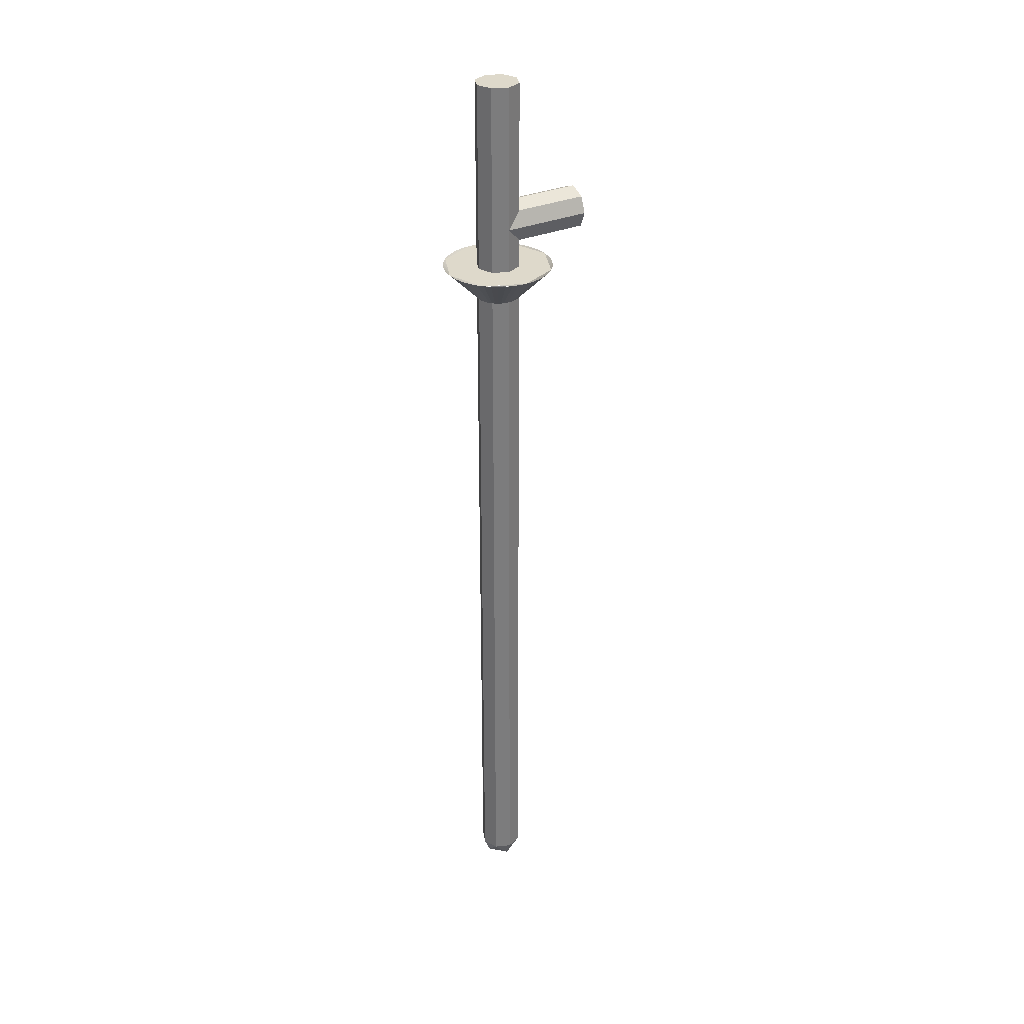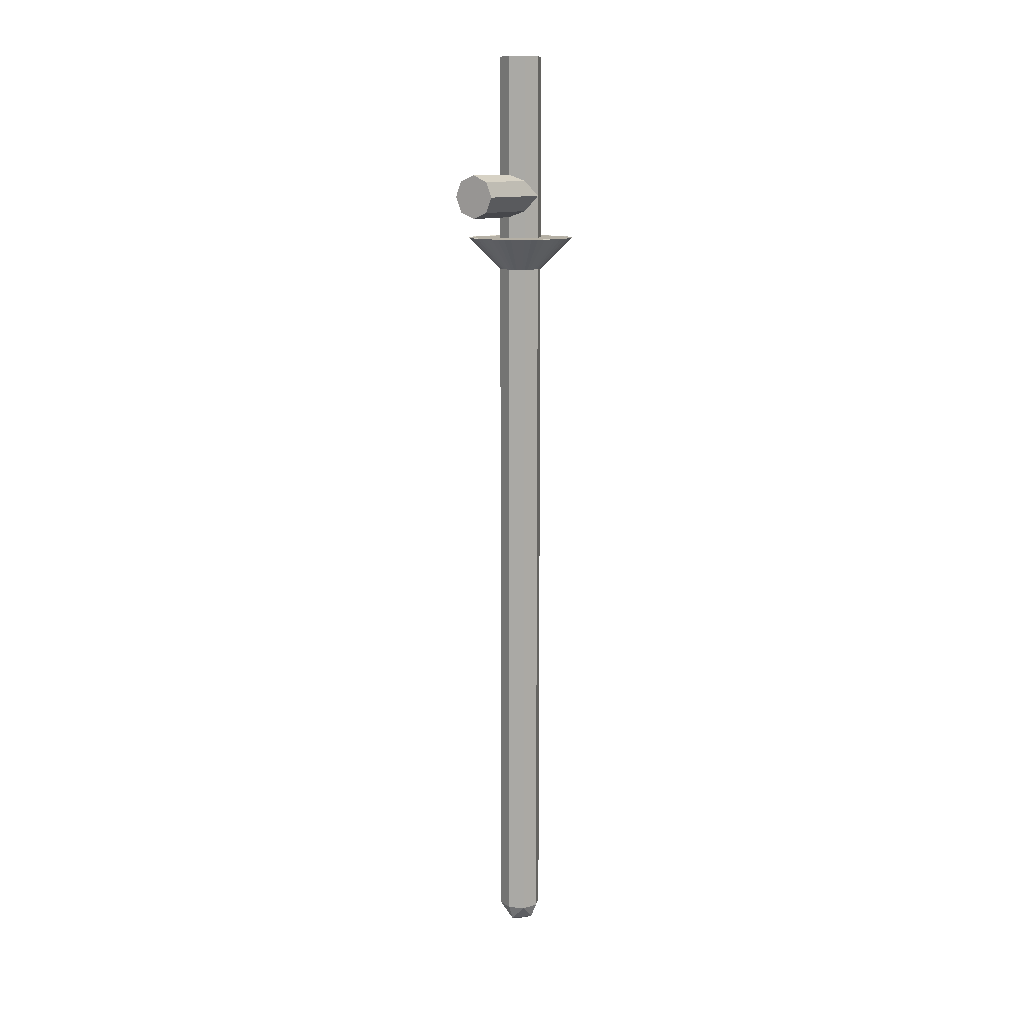
<metadata>
{"format":"obj","ext":"obj","renderer":"f3d","projection":"perspective","resolution":1024,"background":"white","views":[{"elev":31.7,"azim":59.2,"up":"+Z"},{"elev":11.7,"azim":-146.7,"up":"+Z"}]}
</metadata>
<code>
v 0 0.8 0
v -0.2 0.8 0
v -0.1414 0.8 0.1414
v 0 0.8 0
v -0.1414 0.8 0.1414
v 0 0.8 0.2
v 0 0.8 0
v 0 0.8 0.2
v 0.1414 0.8 0.1414
v 0 0.8 0
v 0.1414 0.8 0.1414
v 0.2 0.8 0
v 0 0.8 0
v 0.2 0.8 0
v 0.1414 0.8 -0.1414
v 0 0.8 0
v 0.1414 0.8 -0.1414
v 0 0.8 -0.2
v 0 0.8 0
v 0 0.8 -0.2
v -0.1414 0.8 -0.1414
v 0 0.8 0
v -0.1414 0.8 -0.1414
v -0.2 0.8 0
v 0 0 1.3
v -0.2 0 1.3
v -0.1414 0.1414 1.3
v 0 0 1.3
v -0.1414 0.1414 1.3
v 0 0.2 1.3
v 0 0 1.3
v 0 0.2 1.3
v 0.1414 0.1414 1.3
v 0 0 1.3
v 0.1414 0.1414 1.3
v 0.2 0 1.3
v 0 0 1.3
v 0.2 0 1.3
v 0.1414 -0.1414 1.3
v 0 0 1.3
v 0.1414 -0.1414 1.3
v 0 -0.2 1.3
v 0 0 1.3
v 0 -0.2 1.3
v -0.1414 -0.1414 1.3
v 0 0 1.3
v -0.1414 -0.1414 1.3
v -0.2 0 1.3
v 0.1414 0.1414 -0.4
v 0.2 0 -0.4
v 0.2 0 1.3
v 0.1414 0.1414 1.3
v 0 0.2 -0.4
v 0.1414 0.1414 -0.4
v 0.1414 0.1414 1.3
v 0 0.2 1.3
v -0.1414 0.1414 -0.4
v 0 0.2 -0.4
v 0 0.2 1.3
v -0.1414 0.1414 1.3
v -0.2 0 -0.4
v -0.1414 0.1414 -0.4
v -0.1414 0.1414 1.3
v -0.2 0 1.3
v -0.1414 -0.1414 -0.4
v -0.2 0 -0.4
v -0.2 0 1.3
v -0.1414 -0.1414 1.3
v 0 -0.2 -0.4
v -0.1414 -0.1414 -0.4
v -0.1414 -0.1414 1.3
v 0 -0.2 1.3
v 0.1414 -0.1414 -0.4
v 0 -0.2 -0.4
v 0 -0.2 1.3
v 0.1414 -0.1414 1.3
v 0.2 0 -0.4
v 0.1414 -0.1414 -0.4
v 0.1414 -0.1414 1.3
v 0.2 0 1.3
v 0.1414 0 0.1414
v 0.2 0 0
v 0.2 0.8 0
v 0.1414 0.8 0.1414
v 0 0 0.2
v 0.1414 0 0.1414
v 0.1414 0.8 0.1414
v 0 0.8 0.2
v -0.1414 0 0.1414
v 0 0 0.2
v 0 0.8 0.2
v -0.1414 0.8 0.1414
v -0.2 0 0
v -0.1414 0 0.1414
v -0.1414 0.8 0.1414
v -0.2 0.8 0
v -0.1414 0 -0.1414
v -0.2 0 0
v -0.2 0.8 0
v -0.1414 0.8 -0.1414
v 0 0 -0.2
v -0.1414 0 -0.1414
v -0.1414 0.8 -0.1414
v 0 0.8 -0.2
v 0.1414 0 -0.1414
v 0 0 -0.2
v 0 0.8 -0.2
v 0.1414 0.8 -0.1414
v 0.2 0 0
v 0.1414 0 -0.1414
v 0.1414 0.8 -0.1414
v 0.2 0.8 0
v 0 0 -0.4
v -0.5 0 -0.4
v -0.3535 0.3535 -0.4
v 0 0 -0.4
v -0.3535 0.3535 -0.4
v 0 0.5 -0.4
v 0 0 -0.4
v 0 0.5 -0.4
v 0.3535 0.3535 -0.4
v 0 0 -0.4
v 0.3535 0.3535 -0.4
v 0.5 0 -0.4
v 0 0 -0.4
v 0.5 0 -0.4
v 0.3535 -0.3535 -0.4
v 0 0 -0.4
v 0.3535 -0.3535 -0.4
v 0 -0.5 -0.4
v 0 0 -0.4
v 0 -0.5 -0.4
v -0.3535 -0.3535 -0.4
v 0 0 -0.4
v -0.3535 -0.3535 -0.4
v -0.5 0 -0.4
v 0.1414 0.1414 -7.3
v 0.2 0 -7.3
v 0.2 0 -0.7
v 0.1414 0.1414 -0.7
v 0 0.2 -7.3
v 0.1414 0.1414 -7.3
v 0.1414 0.1414 -0.7
v 0 0.2 -0.7
v -0.1414 0.1414 -7.3
v 0 0.2 -7.3
v 0 0.2 -0.7
v -0.1414 0.1414 -0.7
v -0.2 0 -7.3
v -0.1414 0.1414 -7.3
v -0.1414 0.1414 -0.7
v -0.2 0 -0.7
v -0.1414 -0.1414 -7.3
v -0.2 0 -7.3
v -0.2 0 -0.7
v -0.1414 -0.1414 -0.7
v 0 -0.2 -7.3
v -0.1414 -0.1414 -7.3
v -0.1414 -0.1414 -0.7
v 0 -0.2 -0.7
v 0.1414 -0.1414 -7.3
v 0 -0.2 -7.3
v 0 -0.2 -0.7
v 0.1414 -0.1414 -0.7
v 0.2 0 -7.3
v 0.1414 -0.1414 -7.3
v 0.1414 -0.1414 -0.7
v 0.2 0 -0.7
v 0.2 0 -7.3
v 0.1414 0 -7.441
v 0.1414 0.1414 -7.3
v 0 0.1414 -7.441
v 0 0.2 -7.3
v 0.1414 0.1414 -7.3
v 0.1414 0 -7.441
v 0 0.1414 -7.441
v 0.1414 0.1414 -7.3
v 0 0 -7.5
v 0 0.1414 -7.441
v 0.1414 0 -7.441
v 0.2 0 -7.3
v 0.1414 0 -7.441
v 0.1414 -0.1414 -7.3
v 0 -0.1414 -7.441
v 0 -0.2 -7.3
v 0.1414 -0.1414 -7.3
v 0.1414 0 -7.441
v 0 -0.1414 -7.441
v 0.1414 -0.1414 -7.3
v 0 0 -7.5
v 0 -0.1414 -7.441
v 0.1414 0 -7.441
v -0.2 0 -7.3
v -0.1414 0 -7.441
v -0.1414 0.1414 -7.3
v 0 0.1414 -7.441
v 0 0.2 -7.3
v -0.1414 0.1414 -7.3
v -0.1414 0 -7.441
v 0 0.1414 -7.441
v -0.1414 0.1414 -7.3
v 0 0 -7.5
v 0 0.1414 -7.441
v -0.1414 0 -7.441
v -0.2 0 -7.3
v -0.1414 0 -7.441
v -0.1414 -0.1414 -7.3
v 0 -0.1414 -7.441
v 0 -0.2 -7.3
v -0.1414 -0.1414 -7.3
v -0.1414 0 -7.441
v 0 -0.1414 -7.441
v -0.1414 -0.1414 -7.3
v 0 0 -7.5
v 0 -0.1414 -7.441
v -0.1414 0 -7.441
v 0.1983 0.0261 -0.7
v 0.3966 0.0522 -0.5
v 0.4 0 -0.5
v 0.2 0 -0.7
v 0.1932 0.05176 -0.7
v 0.3864 0.1035 -0.5
v 0.3966 0.0522 -0.5
v 0.1983 0.0261 -0.7
v 0.1848 0.07654 -0.7
v 0.3696 0.1531 -0.5
v 0.3864 0.1035 -0.5
v 0.1932 0.05176 -0.7
v 0.1732 0.1 -0.7
v 0.3464 0.2 -0.5
v 0.3696 0.1531 -0.5
v 0.1848 0.07654 -0.7
v 0.1587 0.1218 -0.7
v 0.3174 0.2435 -0.5
v 0.3464 0.2 -0.5
v 0.1732 0.1 -0.7
v 0.1414 0.1414 -0.7
v 0.2828 0.2828 -0.5
v 0.3174 0.2435 -0.5
v 0.1587 0.1218 -0.7
v 0.1218 0.1587 -0.7
v 0.2435 0.3174 -0.5
v 0.2828 0.2828 -0.5
v 0.1414 0.1414 -0.7
v 0.1 0.1732 -0.7
v 0.2 0.3464 -0.5
v 0.2435 0.3174 -0.5
v 0.1218 0.1587 -0.7
v 0.07654 0.1848 -0.7
v 0.1531 0.3696 -0.5
v 0.2 0.3464 -0.5
v 0.1 0.1732 -0.7
v 0.05176 0.1932 -0.7
v 0.1035 0.3864 -0.5
v 0.1531 0.3696 -0.5
v 0.07654 0.1848 -0.7
v 0.0261 0.1983 -0.7
v 0.0522 0.3966 -0.5
v 0.1035 0.3864 -0.5
v 0.05176 0.1932 -0.7
v 0 0.2 -0.7
v 0 0.4 -0.5
v 0.0522 0.3966 -0.5
v 0.0261 0.1983 -0.7
v -0.0261 0.1983 -0.7
v -0.0522 0.3966 -0.5
v 0 0.4 -0.5
v 0 0.2 -0.7
v -0.05176 0.1932 -0.7
v -0.1035 0.3864 -0.5
v -0.0522 0.3966 -0.5
v -0.0261 0.1983 -0.7
v -0.07654 0.1848 -0.7
v -0.1531 0.3696 -0.5
v -0.1035 0.3864 -0.5
v -0.05176 0.1932 -0.7
v -0.1 0.1732 -0.7
v -0.2 0.3464 -0.5
v -0.1531 0.3696 -0.5
v -0.07654 0.1848 -0.7
v -0.1218 0.1587 -0.7
v -0.2435 0.3174 -0.5
v -0.2 0.3464 -0.5
v -0.1 0.1732 -0.7
v -0.1414 0.1414 -0.7
v -0.2828 0.2828 -0.5
v -0.2435 0.3174 -0.5
v -0.1218 0.1587 -0.7
v -0.1587 0.1218 -0.7
v -0.3174 0.2435 -0.5
v -0.2828 0.2828 -0.5
v -0.1414 0.1414 -0.7
v -0.1732 0.1 -0.7
v -0.3464 0.2 -0.5
v -0.3174 0.2435 -0.5
v -0.1587 0.1218 -0.7
v -0.1848 0.07654 -0.7
v -0.3696 0.1531 -0.5
v -0.3464 0.2 -0.5
v -0.1732 0.1 -0.7
v -0.1932 0.05176 -0.7
v -0.3864 0.1035 -0.5
v -0.3696 0.1531 -0.5
v -0.1848 0.07654 -0.7
v -0.1983 0.0261 -0.7
v -0.3966 0.0522 -0.5
v -0.3864 0.1035 -0.5
v -0.1932 0.05176 -0.7
v -0.2 0 -0.7
v -0.4 0 -0.5
v -0.3966 0.0522 -0.5
v -0.1983 0.0261 -0.7
v -0.1983 -0.0261 -0.7
v -0.3966 -0.0522 -0.5
v -0.4 0 -0.5
v -0.2 0 -0.7
v -0.1932 -0.05176 -0.7
v -0.3864 -0.1035 -0.5
v -0.3966 -0.0522 -0.5
v -0.1983 -0.0261 -0.7
v -0.1848 -0.07654 -0.7
v -0.3696 -0.1531 -0.5
v -0.3864 -0.1035 -0.5
v -0.1932 -0.05176 -0.7
v -0.1732 -0.1 -0.7
v -0.3464 -0.2 -0.5
v -0.3696 -0.1531 -0.5
v -0.1848 -0.07654 -0.7
v -0.1587 -0.1218 -0.7
v -0.3174 -0.2435 -0.5
v -0.3464 -0.2 -0.5
v -0.1732 -0.1 -0.7
v -0.1414 -0.1414 -0.7
v -0.2828 -0.2828 -0.5
v -0.3174 -0.2435 -0.5
v -0.1587 -0.1218 -0.7
v -0.1218 -0.1587 -0.7
v -0.2435 -0.3174 -0.5
v -0.2828 -0.2828 -0.5
v -0.1414 -0.1414 -0.7
v -0.1 -0.1732 -0.7
v -0.2 -0.3464 -0.5
v -0.2435 -0.3174 -0.5
v -0.1218 -0.1587 -0.7
v -0.07654 -0.1848 -0.7
v -0.1531 -0.3696 -0.5
v -0.2 -0.3464 -0.5
v -0.1 -0.1732 -0.7
v -0.05176 -0.1932 -0.7
v -0.1035 -0.3864 -0.5
v -0.1531 -0.3696 -0.5
v -0.07654 -0.1848 -0.7
v -0.0261 -0.1983 -0.7
v -0.0522 -0.3966 -0.5
v -0.1035 -0.3864 -0.5
v -0.05176 -0.1932 -0.7
v 0 -0.2 -0.7
v 0 -0.4 -0.5
v -0.0522 -0.3966 -0.5
v -0.0261 -0.1983 -0.7
v 0.0261 -0.1983 -0.7
v 0.0522 -0.3966 -0.5
v 0 -0.4 -0.5
v 0 -0.2 -0.7
v 0.05176 -0.1932 -0.7
v 0.1035 -0.3864 -0.5
v 0.0522 -0.3966 -0.5
v 0.0261 -0.1983 -0.7
v 0.07654 -0.1848 -0.7
v 0.1531 -0.3696 -0.5
v 0.1035 -0.3864 -0.5
v 0.05176 -0.1932 -0.7
v 0.1 -0.1732 -0.7
v 0.2 -0.3464 -0.5
v 0.1531 -0.3696 -0.5
v 0.07654 -0.1848 -0.7
v 0.1218 -0.1587 -0.7
v 0.2435 -0.3174 -0.5
v 0.2 -0.3464 -0.5
v 0.1 -0.1732 -0.7
v 0.1414 -0.1414 -0.7
v 0.2828 -0.2828 -0.5
v 0.2435 -0.3174 -0.5
v 0.1218 -0.1587 -0.7
v 0.1587 -0.1218 -0.7
v 0.3174 -0.2435 -0.5
v 0.2828 -0.2828 -0.5
v 0.1414 -0.1414 -0.7
v 0.1732 -0.1 -0.7
v 0.3464 -0.2 -0.5
v 0.3174 -0.2435 -0.5
v 0.1587 -0.1218 -0.7
v 0.1848 -0.07654 -0.7
v 0.3696 -0.1531 -0.5
v 0.3464 -0.2 -0.5
v 0.1732 -0.1 -0.7
v 0.1932 -0.05176 -0.7
v 0.3864 -0.1035 -0.5
v 0.3696 -0.1531 -0.5
v 0.1848 -0.07654 -0.7
v 0.1983 -0.0261 -0.7
v 0.3966 -0.0522 -0.5
v 0.3864 -0.1035 -0.5
v 0.1932 -0.05176 -0.7
v 0.2 0 -0.7
v 0.4 0 -0.5
v 0.3966 -0.0522 -0.5
v 0.1983 -0.0261 -0.7
v 0.4 0 -0.5
v 0.3966 0.0522 -0.5
v 0.4957 0.06525 -0.4
v 0.5 0 -0.4
v 0.3966 0.0522 -0.5
v 0.3864 0.1035 -0.5
v 0.4829 0.1294 -0.4
v 0.4957 0.06525 -0.4
v 0.3864 0.1035 -0.5
v 0.3696 0.1531 -0.5
v 0.462 0.1913 -0.4
v 0.4829 0.1294 -0.4
v 0.3696 0.1531 -0.5
v 0.3464 0.2 -0.5
v 0.433 0.25 -0.4
v 0.462 0.1913 -0.4
v 0.3464 0.2 -0.5
v 0.3174 0.2435 -0.5
v 0.3967 0.3044 -0.4
v 0.433 0.25 -0.4
v 0.3174 0.2435 -0.5
v 0.2828 0.2828 -0.5
v 0.3535 0.3535 -0.4
v 0.3967 0.3044 -0.4
v 0.2828 0.2828 -0.5
v 0.2435 0.3174 -0.5
v 0.3044 0.3967 -0.4
v 0.3535 0.3535 -0.4
v 0.2435 0.3174 -0.5
v 0.2 0.3464 -0.5
v 0.25 0.433 -0.4
v 0.3044 0.3967 -0.4
v 0.2 0.3464 -0.5
v 0.1531 0.3696 -0.5
v 0.1913 0.462 -0.4
v 0.25 0.433 -0.4
v 0.1531 0.3696 -0.5
v 0.1035 0.3864 -0.5
v 0.1294 0.4829 -0.4
v 0.1913 0.462 -0.4
v 0.1035 0.3864 -0.5
v 0.0522 0.3966 -0.5
v 0.06525 0.4957 -0.4
v 0.1294 0.4829 -0.4
v 0.0522 0.3966 -0.5
v 0 0.4 -0.5
v 0 0.5 -0.4
v 0.06525 0.4957 -0.4
v 0 0.4 -0.5
v -0.0522 0.3966 -0.5
v -0.06525 0.4957 -0.4
v 0 0.5 -0.4
v -0.0522 0.3966 -0.5
v -0.1035 0.3864 -0.5
v -0.1294 0.4829 -0.4
v -0.06525 0.4957 -0.4
v -0.1035 0.3864 -0.5
v -0.1531 0.3696 -0.5
v -0.1913 0.462 -0.4
v -0.1294 0.4829 -0.4
v -0.1531 0.3696 -0.5
v -0.2 0.3464 -0.5
v -0.25 0.433 -0.4
v -0.1913 0.462 -0.4
v -0.2 0.3464 -0.5
v -0.2435 0.3174 -0.5
v -0.3044 0.3967 -0.4
v -0.25 0.433 -0.4
v -0.2435 0.3174 -0.5
v -0.2828 0.2828 -0.5
v -0.3535 0.3535 -0.4
v -0.3044 0.3967 -0.4
v -0.2828 0.2828 -0.5
v -0.3174 0.2435 -0.5
v -0.3967 0.3044 -0.4
v -0.3535 0.3535 -0.4
v -0.3174 0.2435 -0.5
v -0.3464 0.2 -0.5
v -0.433 0.25 -0.4
v -0.3967 0.3044 -0.4
v -0.3464 0.2 -0.5
v -0.3696 0.1531 -0.5
v -0.462 0.1913 -0.4
v -0.433 0.25 -0.4
v -0.3696 0.1531 -0.5
v -0.3864 0.1035 -0.5
v -0.4829 0.1294 -0.4
v -0.462 0.1913 -0.4
v -0.3864 0.1035 -0.5
v -0.3966 0.0522 -0.5
v -0.4957 0.06525 -0.4
v -0.4829 0.1294 -0.4
v -0.3966 0.0522 -0.5
v -0.4 0 -0.5
v -0.5 0 -0.4
v -0.4957 0.06525 -0.4
v -0.4 0 -0.5
v -0.3966 -0.0522 -0.5
v -0.4957 -0.06525 -0.4
v -0.5 0 -0.4
v -0.3966 -0.0522 -0.5
v -0.3864 -0.1035 -0.5
v -0.4829 -0.1294 -0.4
v -0.4957 -0.06525 -0.4
v -0.3864 -0.1035 -0.5
v -0.3696 -0.1531 -0.5
v -0.462 -0.1913 -0.4
v -0.4829 -0.1294 -0.4
v -0.3696 -0.1531 -0.5
v -0.3464 -0.2 -0.5
v -0.433 -0.25 -0.4
v -0.462 -0.1913 -0.4
v -0.3464 -0.2 -0.5
v -0.3174 -0.2435 -0.5
v -0.3967 -0.3044 -0.4
v -0.433 -0.25 -0.4
v -0.3174 -0.2435 -0.5
v -0.2828 -0.2828 -0.5
v -0.3535 -0.3535 -0.4
v -0.3967 -0.3044 -0.4
v -0.2828 -0.2828 -0.5
v -0.2435 -0.3174 -0.5
v -0.3044 -0.3967 -0.4
v -0.3535 -0.3535 -0.4
v -0.2435 -0.3174 -0.5
v -0.2 -0.3464 -0.5
v -0.25 -0.433 -0.4
v -0.3044 -0.3967 -0.4
v -0.2 -0.3464 -0.5
v -0.1531 -0.3696 -0.5
v -0.1913 -0.462 -0.4
v -0.25 -0.433 -0.4
v -0.1531 -0.3696 -0.5
v -0.1035 -0.3864 -0.5
v -0.1294 -0.4829 -0.4
v -0.1913 -0.462 -0.4
v -0.1035 -0.3864 -0.5
v -0.0522 -0.3966 -0.5
v -0.06525 -0.4957 -0.4
v -0.1294 -0.4829 -0.4
v -0.0522 -0.3966 -0.5
v 0 -0.4 -0.5
v 0 -0.5 -0.4
v -0.06525 -0.4957 -0.4
v 0 -0.4 -0.5
v 0.0522 -0.3966 -0.5
v 0.06525 -0.4957 -0.4
v 0 -0.5 -0.4
v 0.0522 -0.3966 -0.5
v 0.1035 -0.3864 -0.5
v 0.1294 -0.4829 -0.4
v 0.06525 -0.4957 -0.4
v 0.1035 -0.3864 -0.5
v 0.1531 -0.3696 -0.5
v 0.1913 -0.462 -0.4
v 0.1294 -0.4829 -0.4
v 0.1531 -0.3696 -0.5
v 0.2 -0.3464 -0.5
v 0.25 -0.433 -0.4
v 0.1913 -0.462 -0.4
v 0.2 -0.3464 -0.5
v 0.2435 -0.3174 -0.5
v 0.3044 -0.3967 -0.4
v 0.25 -0.433 -0.4
v 0.2435 -0.3174 -0.5
v 0.2828 -0.2828 -0.5
v 0.3535 -0.3535 -0.4
v 0.3044 -0.3967 -0.4
v 0.2828 -0.2828 -0.5
v 0.3174 -0.2435 -0.5
v 0.3967 -0.3044 -0.4
v 0.3535 -0.3535 -0.4
v 0.3174 -0.2435 -0.5
v 0.3464 -0.2 -0.5
v 0.433 -0.25 -0.4
v 0.3967 -0.3044 -0.4
v 0.3464 -0.2 -0.5
v 0.3696 -0.1531 -0.5
v 0.462 -0.1913 -0.4
v 0.433 -0.25 -0.4
v 0.3696 -0.1531 -0.5
v 0.3864 -0.1035 -0.5
v 0.4829 -0.1294 -0.4
v 0.462 -0.1913 -0.4
v 0.3864 -0.1035 -0.5
v 0.3966 -0.0522 -0.5
v 0.4957 -0.06525 -0.4
v 0.4829 -0.1294 -0.4
v 0.3966 -0.0522 -0.5
v 0.4 0 -0.5
v 0.5 0 -0.4
v 0.4957 -0.06525 -0.4
g mesh251715
f 1 2 3
f 4 5 6
f 7 8 9
f 10 11 12
f 13 14 15
f 16 17 18
f 19 20 21
f 22 23 24
g mesh251717
f 25 27 26
f 28 30 29
f 31 33 32
f 34 36 35
f 37 39 38
f 40 42 41
f 43 45 44
f 46 48 47
g mesh251719
f 49 51 50
f 51 49 52
f 53 55 54
f 55 53 56
f 57 59 58
f 59 57 60
f 61 63 62
f 63 61 64
f 65 67 66
f 67 65 68
f 69 71 70
f 71 69 72
f 73 75 74
f 75 73 76
f 77 79 78
f 79 77 80
g mesh251721
f 81 82 83
f 83 84 81
f 85 86 87
f 87 88 85
f 89 90 91
f 91 92 89
f 93 94 95
f 95 96 93
f 97 98 99
f 99 100 97
f 101 102 103
f 103 104 101
f 105 106 107
f 107 108 105
f 109 110 111
f 111 112 109
g mesh251723
f 113 115 114
f 116 118 117
f 119 121 120
f 122 124 123
f 125 127 126
f 128 130 129
f 131 133 132
f 134 136 135
g mesh251725
f 137 139 138
f 139 137 140
f 141 143 142
f 143 141 144
f 145 147 146
f 147 145 148
f 149 151 150
f 151 149 152
f 153 155 154
f 155 153 156
f 157 159 158
f 159 157 160
f 161 163 162
f 163 161 164
f 165 167 166
f 167 165 168
g mesh251728
f 169 170 171
f 172 173 174
f 175 176 177
f 178 179 180
g mesh251730
f 181 183 182
f 184 186 185
f 187 189 188
f 190 192 191
g mesh251732
f 193 195 194
f 196 198 197
f 199 201 200
f 202 204 203
g mesh251734
f 205 206 207
f 208 209 210
f 211 212 213
f 214 215 216
g mesh251738
f 217 218 219
f 219 220 217
f 221 222 223
f 223 224 221
f 225 226 227
f 227 228 225
f 229 230 231
f 231 232 229
f 233 234 235
f 235 236 233
f 237 238 239
f 239 240 237
f 241 242 243
f 243 244 241
f 245 246 247
f 247 248 245
f 249 250 251
f 251 252 249
f 253 254 255
f 255 256 253
f 257 258 259
f 259 260 257
f 261 262 263
f 263 264 261
f 265 266 267
f 267 268 265
f 269 270 271
f 271 272 269
f 273 274 275
f 275 276 273
f 277 278 279
f 279 280 277
f 281 282 283
f 283 284 281
f 285 286 287
f 287 288 285
f 289 290 291
f 291 292 289
f 293 294 295
f 295 296 293
f 297 298 299
f 299 300 297
f 301 302 303
f 303 304 301
f 305 306 307
f 307 308 305
f 309 310 311
f 311 312 309
f 313 314 315
f 315 316 313
f 317 318 319
f 319 320 317
f 321 322 323
f 323 324 321
f 325 326 327
f 327 328 325
f 329 330 331
f 331 332 329
f 333 334 335
f 335 336 333
f 337 338 339
f 339 340 337
f 341 342 343
f 343 344 341
f 345 346 347
f 347 348 345
f 349 350 351
f 351 352 349
f 353 354 355
f 355 356 353
f 357 358 359
f 359 360 357
f 361 362 363
f 363 364 361
f 365 366 367
f 367 368 365
f 369 370 371
f 371 372 369
f 373 374 375
f 375 376 373
f 377 378 379
f 379 380 377
f 381 382 383
f 383 384 381
f 385 386 387
f 387 388 385
f 389 390 391
f 391 392 389
f 393 394 395
f 395 396 393
f 397 398 399
f 399 400 397
f 401 402 403
f 403 404 401
f 405 406 407
f 407 408 405
g mesh251740
f 409 410 411
f 411 412 409
f 413 414 415
f 415 416 413
f 417 418 419
f 419 420 417
f 421 422 423
f 423 424 421
f 425 426 427
f 427 428 425
f 429 430 431
f 431 432 429
f 433 434 435
f 435 436 433
f 437 438 439
f 439 440 437
f 441 442 443
f 443 444 441
f 445 446 447
f 447 448 445
f 449 450 451
f 451 452 449
f 453 454 455
f 455 456 453
g mesh251742
f 457 458 459
f 459 460 457
f 461 462 463
f 463 464 461
f 465 466 467
f 467 468 465
f 469 470 471
f 471 472 469
f 473 474 475
f 475 476 473
f 477 478 479
f 479 480 477
f 481 482 483
f 483 484 481
f 485 486 487
f 487 488 485
f 489 490 491
f 491 492 489
f 493 494 495
f 495 496 493
f 497 498 499
f 499 500 497
f 501 502 503
f 503 504 501
g mesh251744
f 505 506 507
f 507 508 505
f 509 510 511
f 511 512 509
f 513 514 515
f 515 516 513
f 517 518 519
f 519 520 517
f 521 522 523
f 523 524 521
f 525 526 527
f 527 528 525
f 529 530 531
f 531 532 529
f 533 534 535
f 535 536 533
f 537 538 539
f 539 540 537
f 541 542 543
f 543 544 541
f 545 546 547
f 547 548 545
f 549 550 551
f 551 552 549
g mesh251746
f 553 554 555
f 555 556 553
f 557 558 559
f 559 560 557
f 561 562 563
f 563 564 561
f 565 566 567
f 567 568 565
f 569 570 571
f 571 572 569
f 573 574 575
f 575 576 573
f 577 578 579
f 579 580 577
f 581 582 583
f 583 584 581
f 585 586 587
f 587 588 585
f 589 590 591
f 591 592 589
f 593 594 595
f 595 596 593
f 597 598 599
f 599 600 597

</code>
